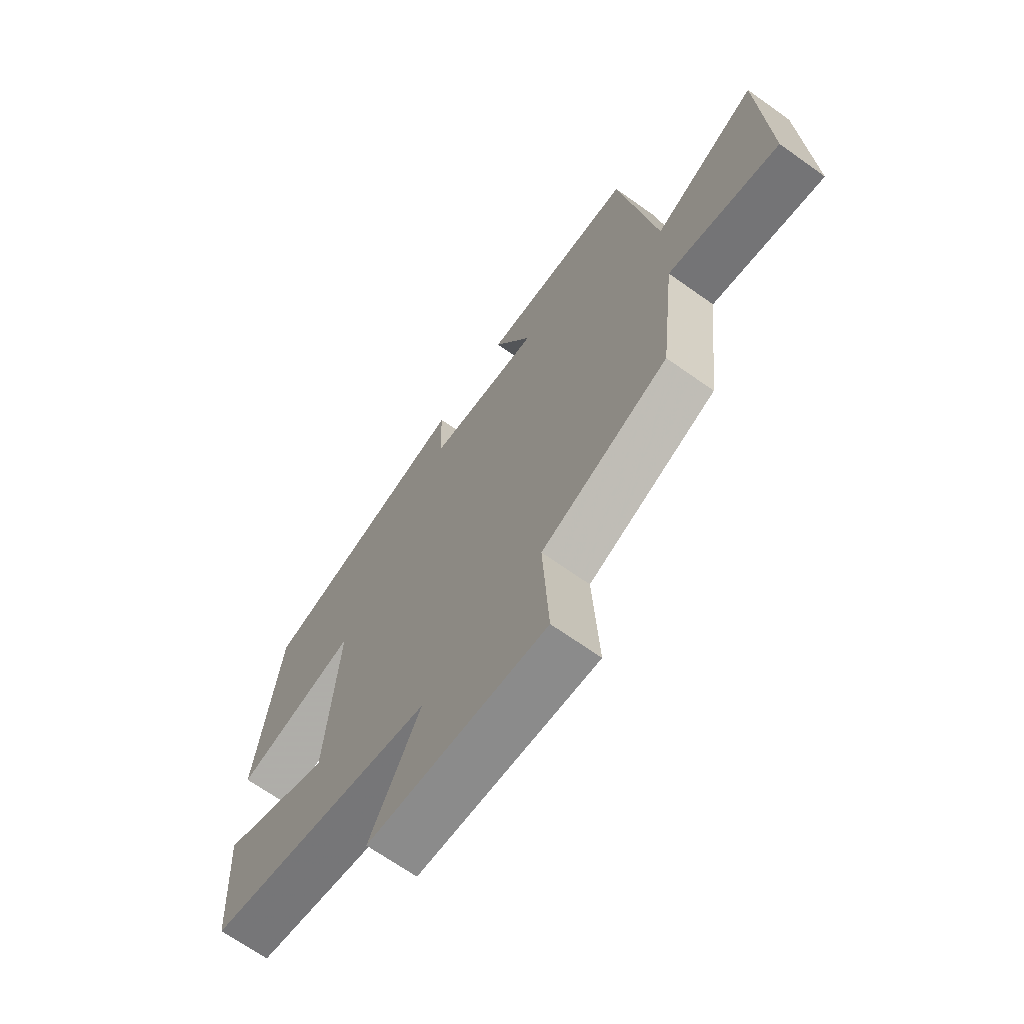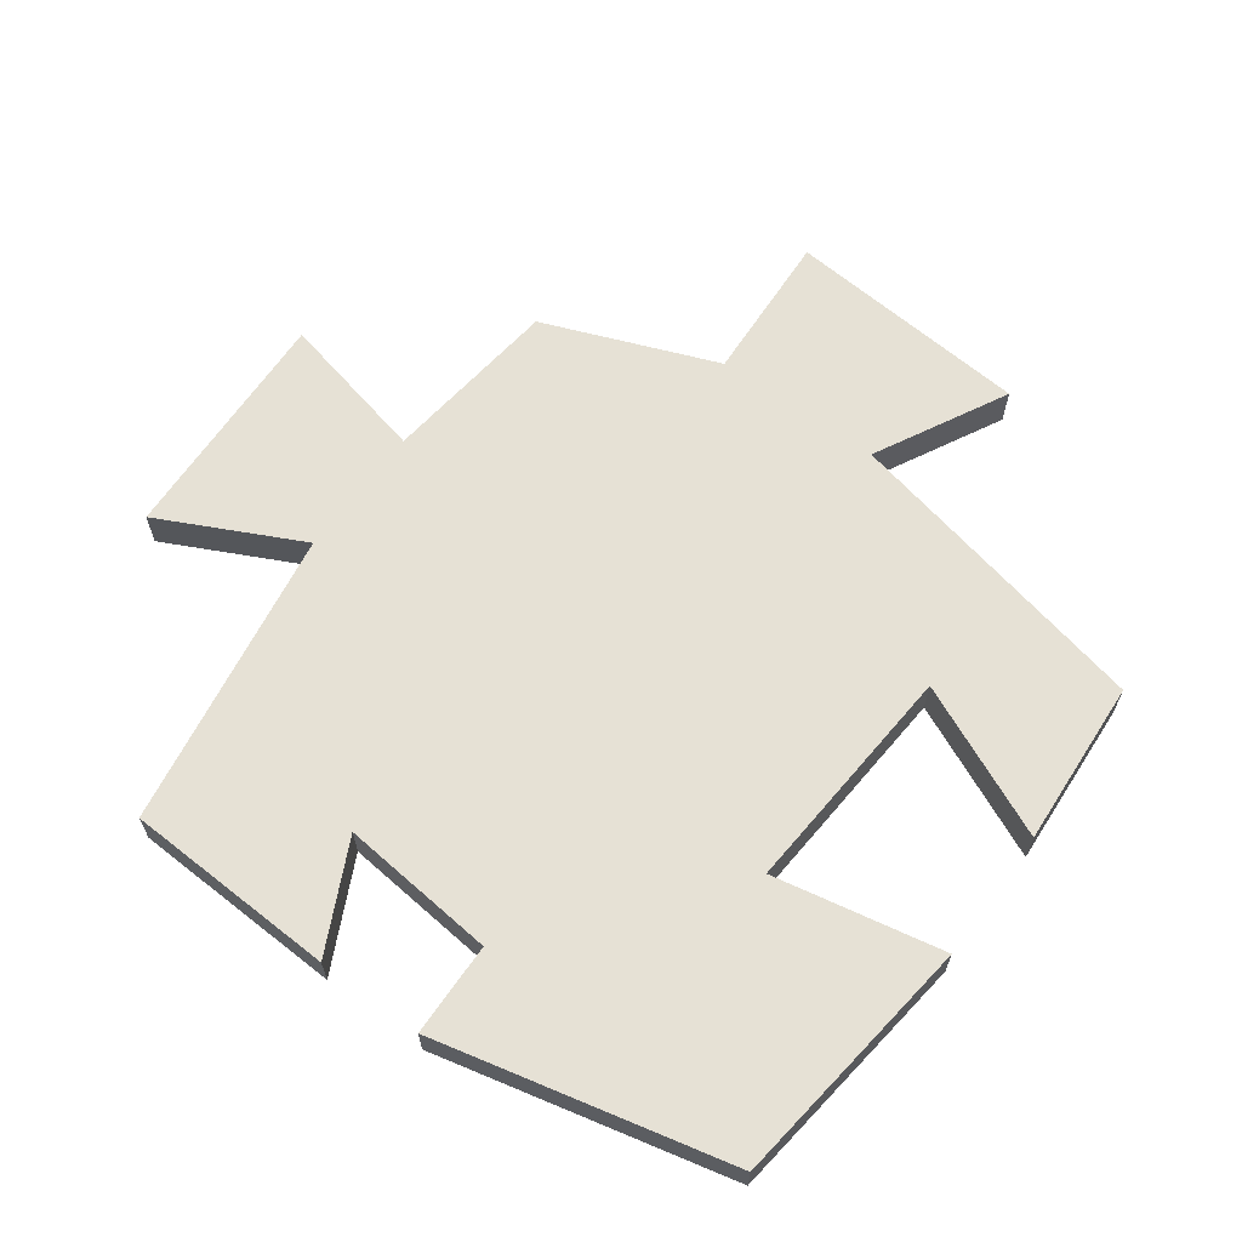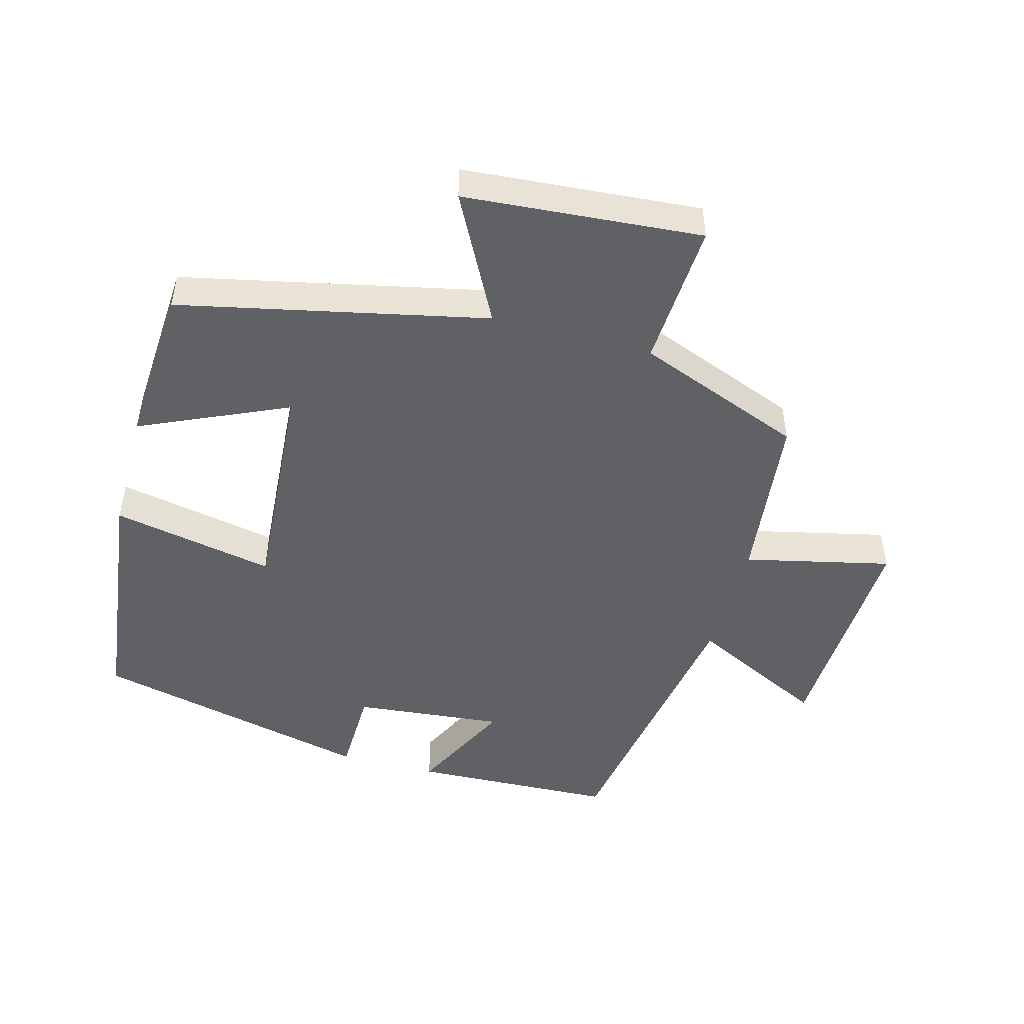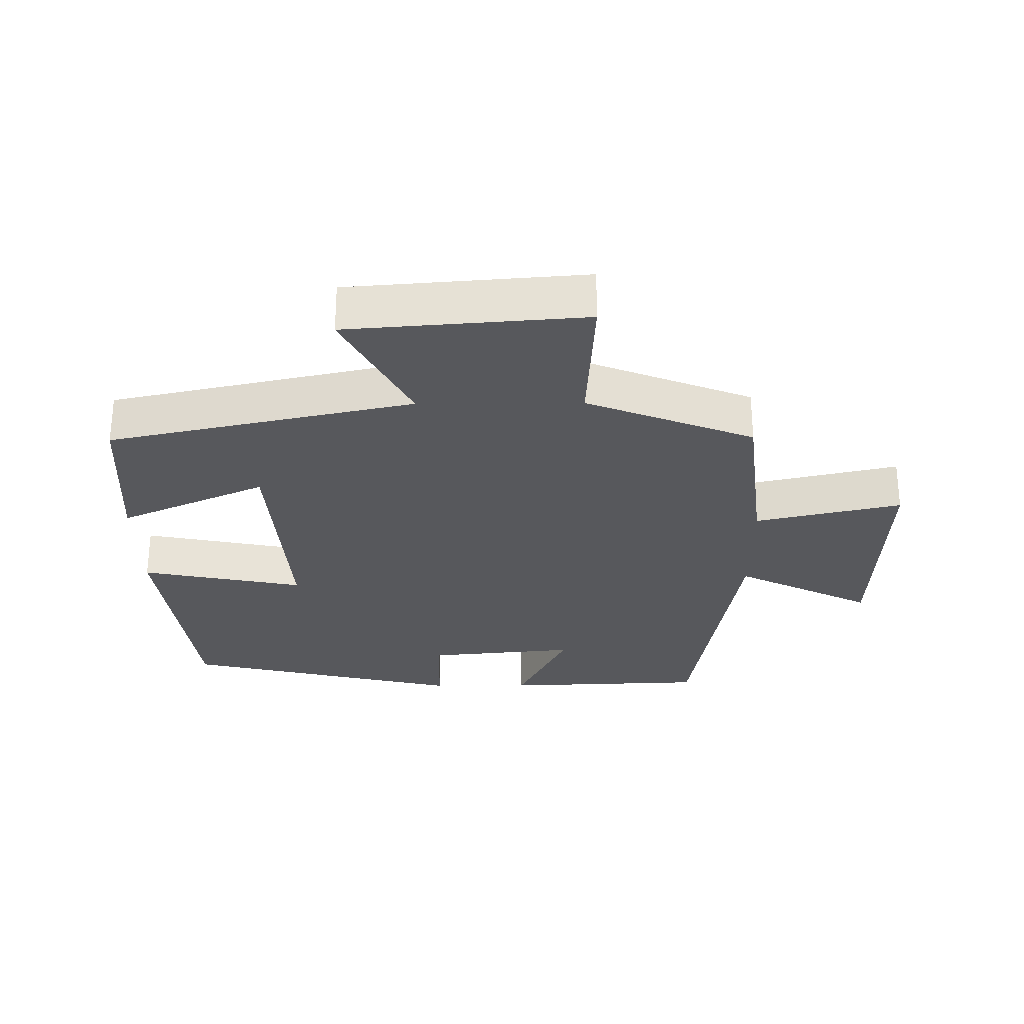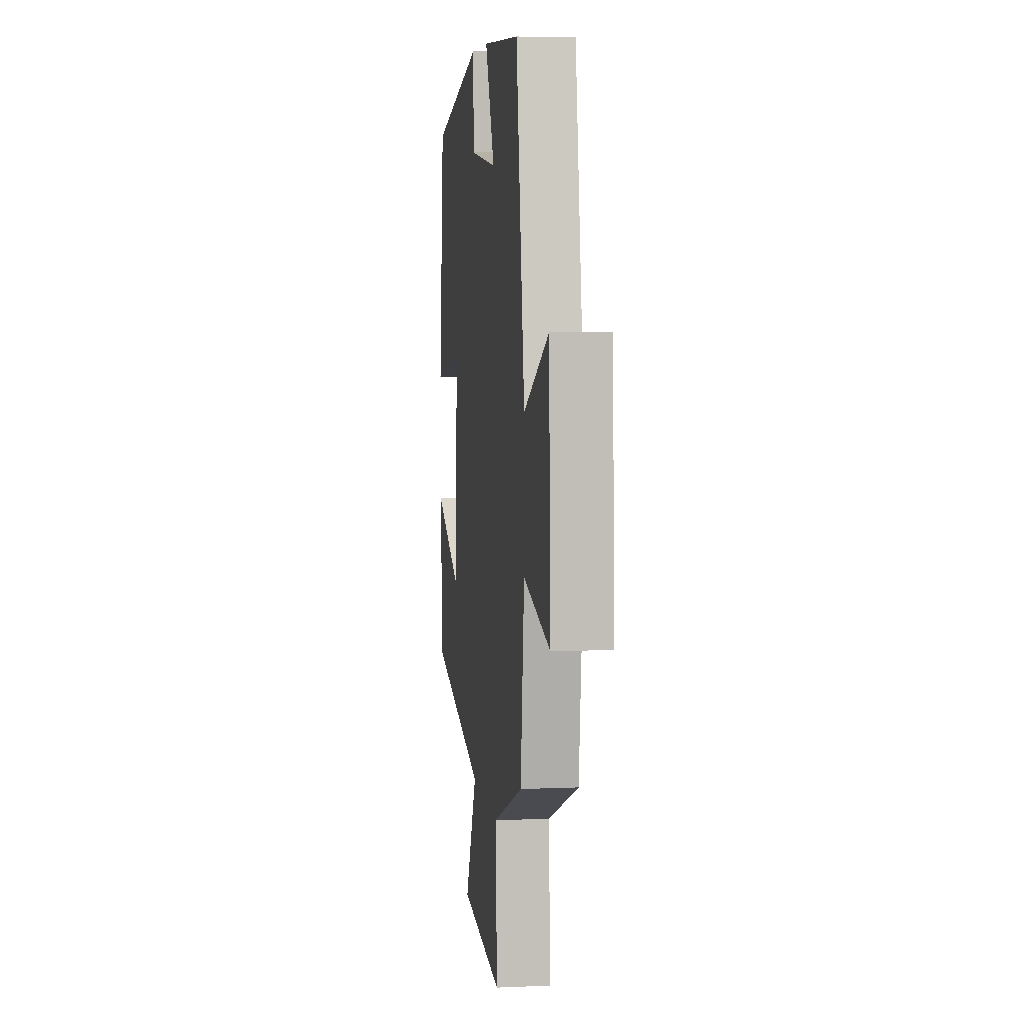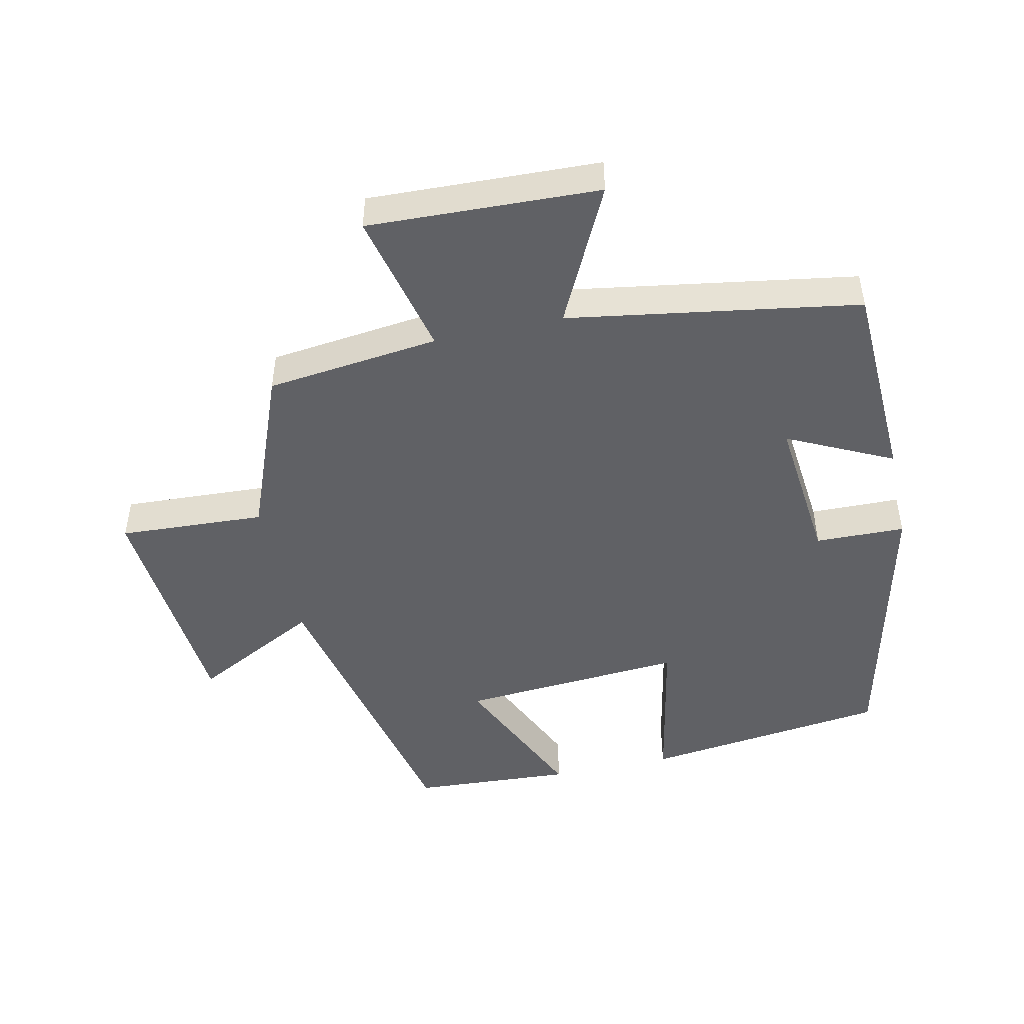
<metadata>
{"format":"obj","ext":"obj","renderer":"f3d","projection":"perspective","resolution":1024,"background":"white","views":[{"elev":-67.8,"azim":-125.5,"up":"+Z"},{"elev":64.2,"azim":36.2,"up":"+Y"},{"elev":-48.3,"azim":164.8,"up":"+Y"},{"elev":-28.7,"azim":-179.5,"up":"+Y"},{"elev":6.7,"azim":-97.2,"up":"+Z"},{"elev":-47.7,"azim":-77.5,"up":"+Y"}]}
</metadata>
<code>
v 0.485 0.07 -0.401
v 0.026 0.07 -0.5
v 0.126 0.07 -0.692
v -0.23 0.07 -0.72
v -0.218 0.07 -0.5
v -0.47 0.07 -0.401
v -0.5 0.07 -0.141
v -0.72 0.07 -0.191
v -0.706 0.07 0.155
v -0.5 0.07 0.053
v -0.429 0.07 0.488
v -0.122 0.07 0.5
v -0.199 0.07 0.343
v 0.027 0.07 0.365
v 0.03 0.07 0.5
v 0.454 0.07 0.4
v 0.5 0.07 0.031
v 0.255 0.07 0.08
v 0.279 0.07 -0.258
v 0.5 0.07 -0.159
v 0.485 0 -0.401
v 0.026 0 -0.5
v 0.126 0 -0.692
v -0.23 0 -0.72
v -0.218 0 -0.5
v -0.47 0 -0.401
v -0.5 0 -0.141
v -0.72 0 -0.191
v -0.706 0 0.155
v -0.5 0 0.053
v -0.429 0 0.488
v -0.122 0 0.5
v -0.199 0 0.343
v 0.027 0 0.365
v 0.03 0 0.5
v 0.454 0 0.4
v 0.5 0 0.031
v 0.255 0 0.08
v 0.279 0 -0.258
v 0.5 0 -0.159
f 19 20 1 2
f 18 19 2
f 16 17 18
f 15 16 18
f 14 15 18
f 13 14 18 2
f 10 11 12 13
f 10 13 2
f 7 8 9 10
f 7 10 2
f 6 7 2
f 5 6 2
f 2 3 4 5
f 22 21 40 39
f 22 39 38
f 38 37 36
f 38 36 35
f 38 35 34
f 22 38 34 33
f 33 32 31 30
f 22 33 30
f 30 29 28 27
f 22 30 27
f 22 27 26
f 22 26 25
f 25 24 23 22
f 1 21 22 2
f 2 22 23 3
f 3 23 24 4
f 4 24 25 5
f 5 25 26 6
f 6 26 27 7
f 7 27 28 8
f 8 28 29 9
f 9 29 30 10
f 10 30 31 11
f 11 31 32 12
f 12 32 33 13
f 13 33 34 14
f 14 34 35 15
f 15 35 36 16
f 16 36 37 17
f 17 37 38 18
f 18 38 39 19
f 19 39 40 20
f 20 40 21 1

</code>
